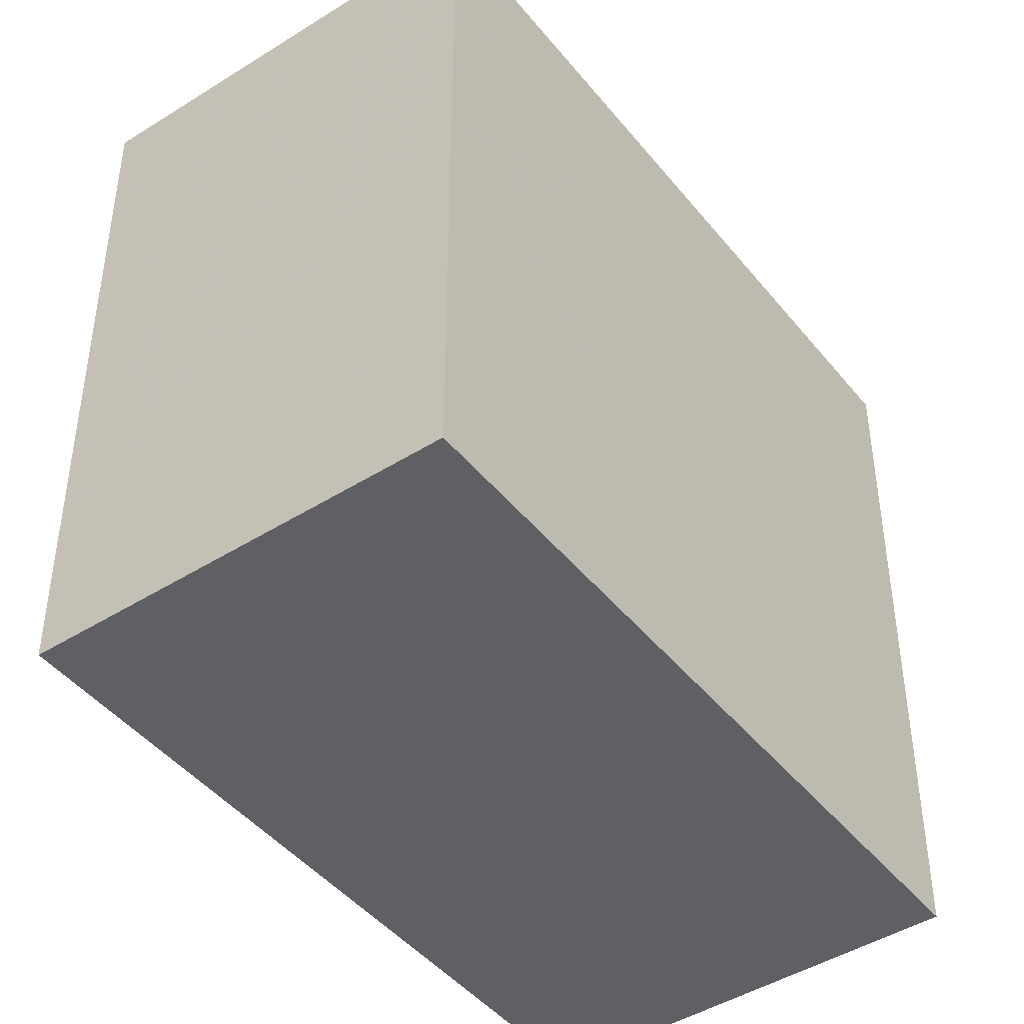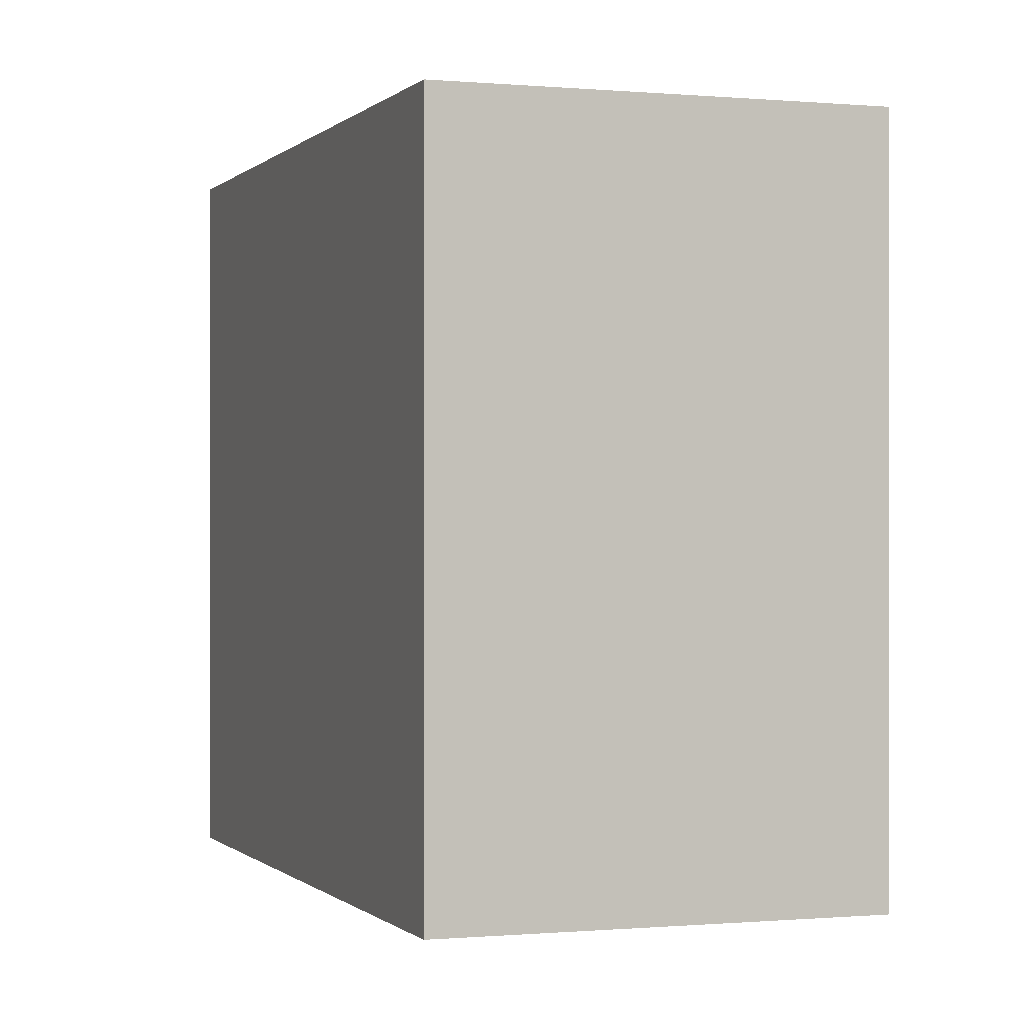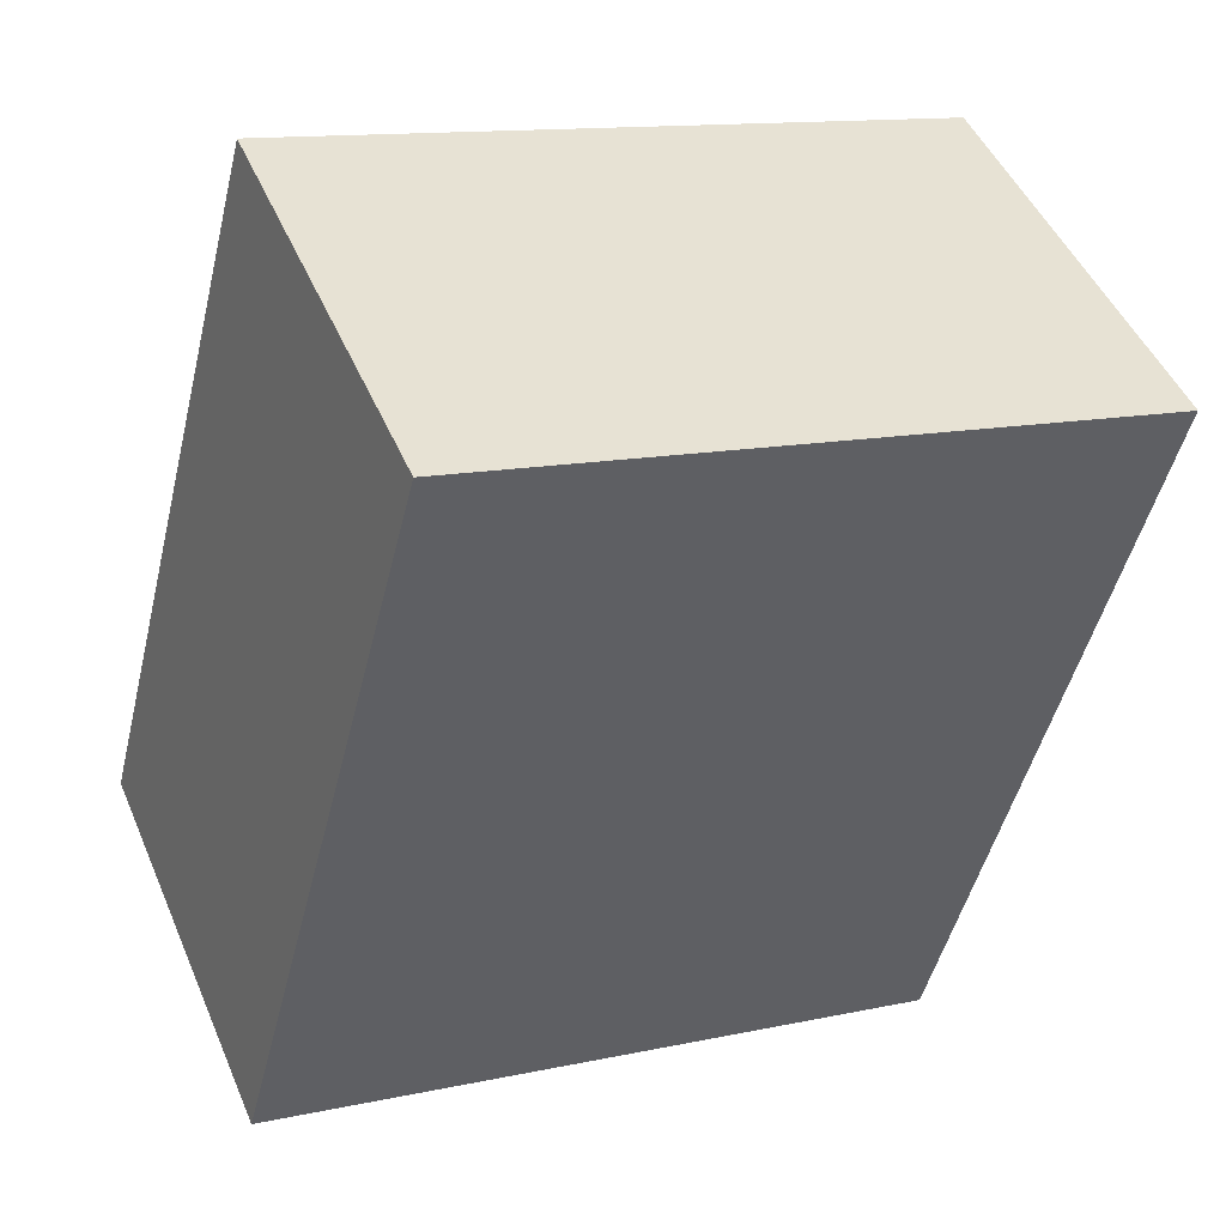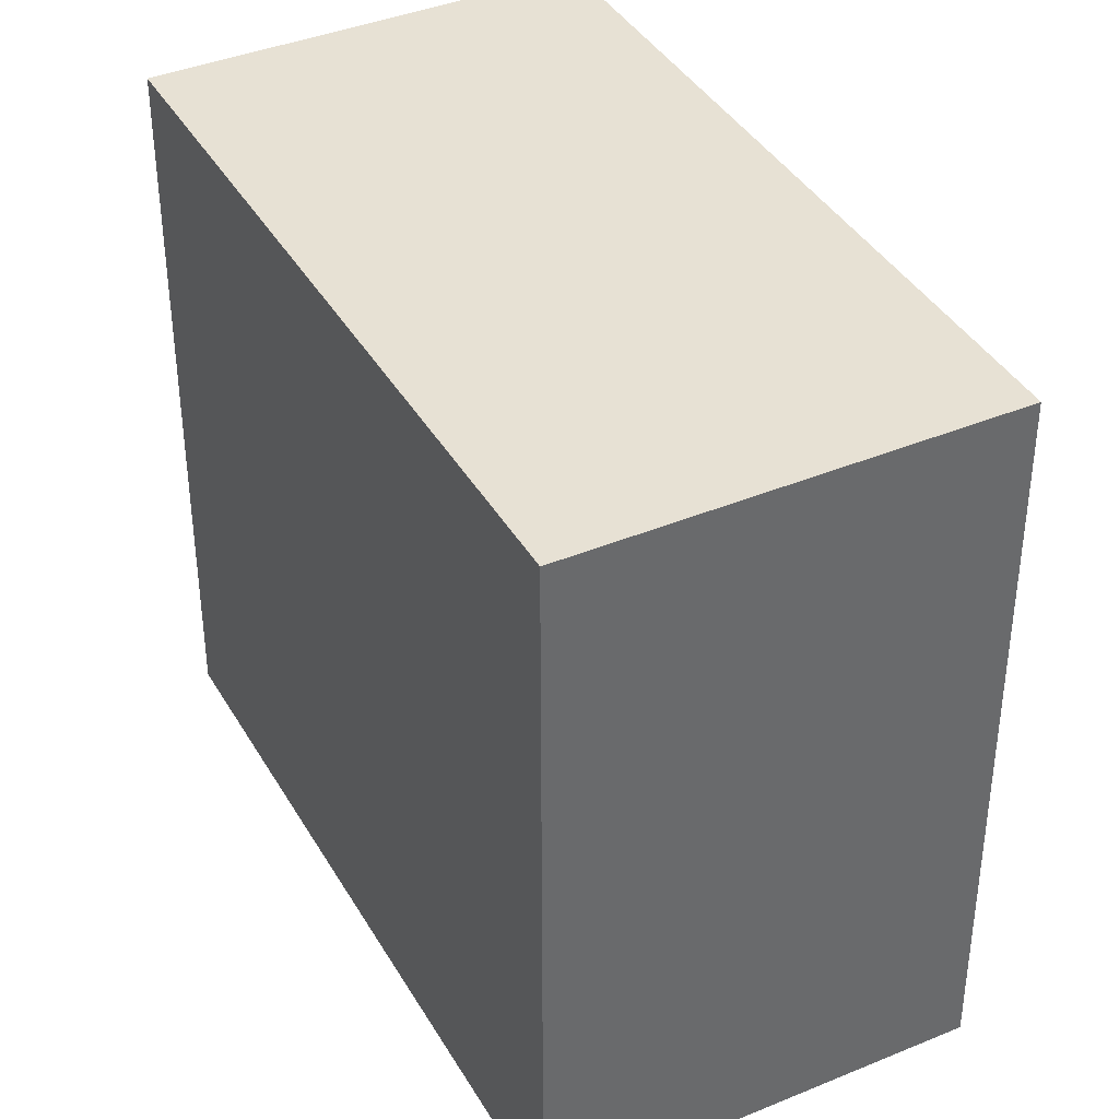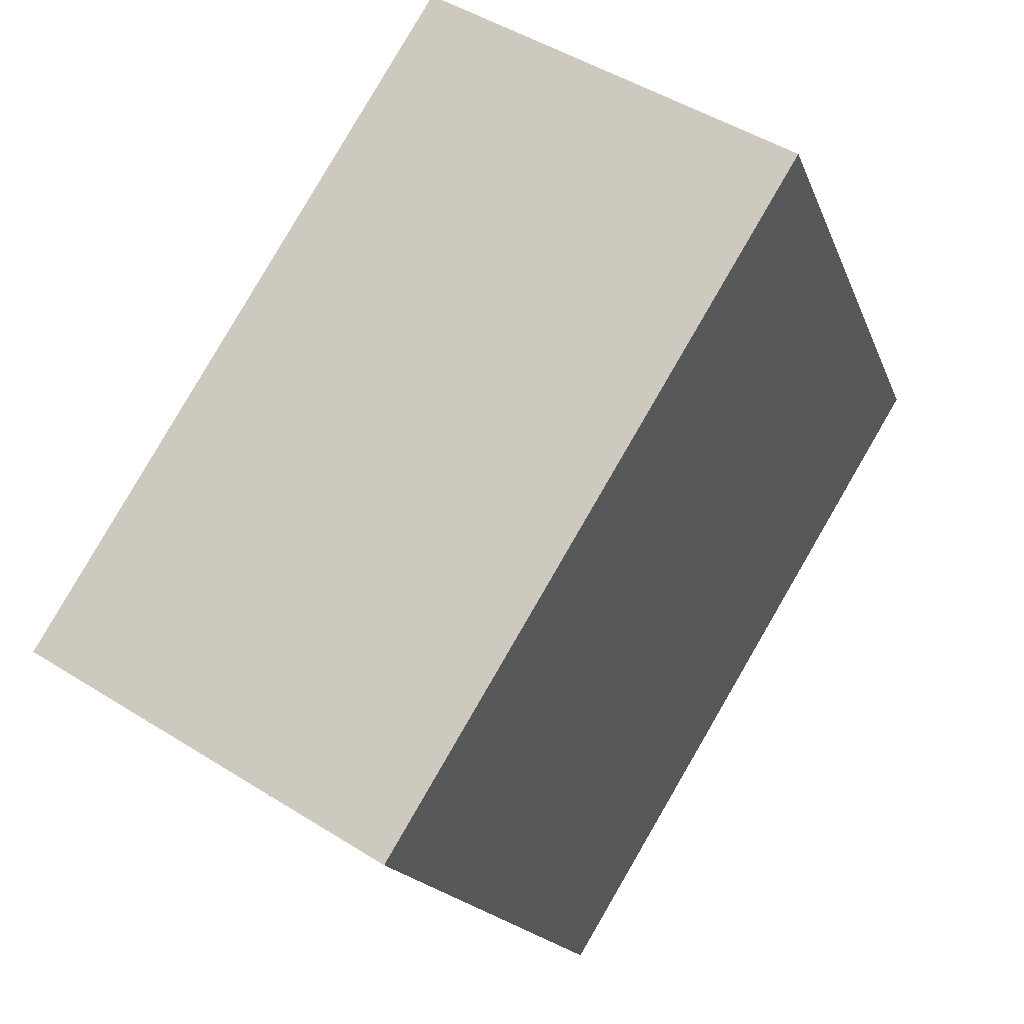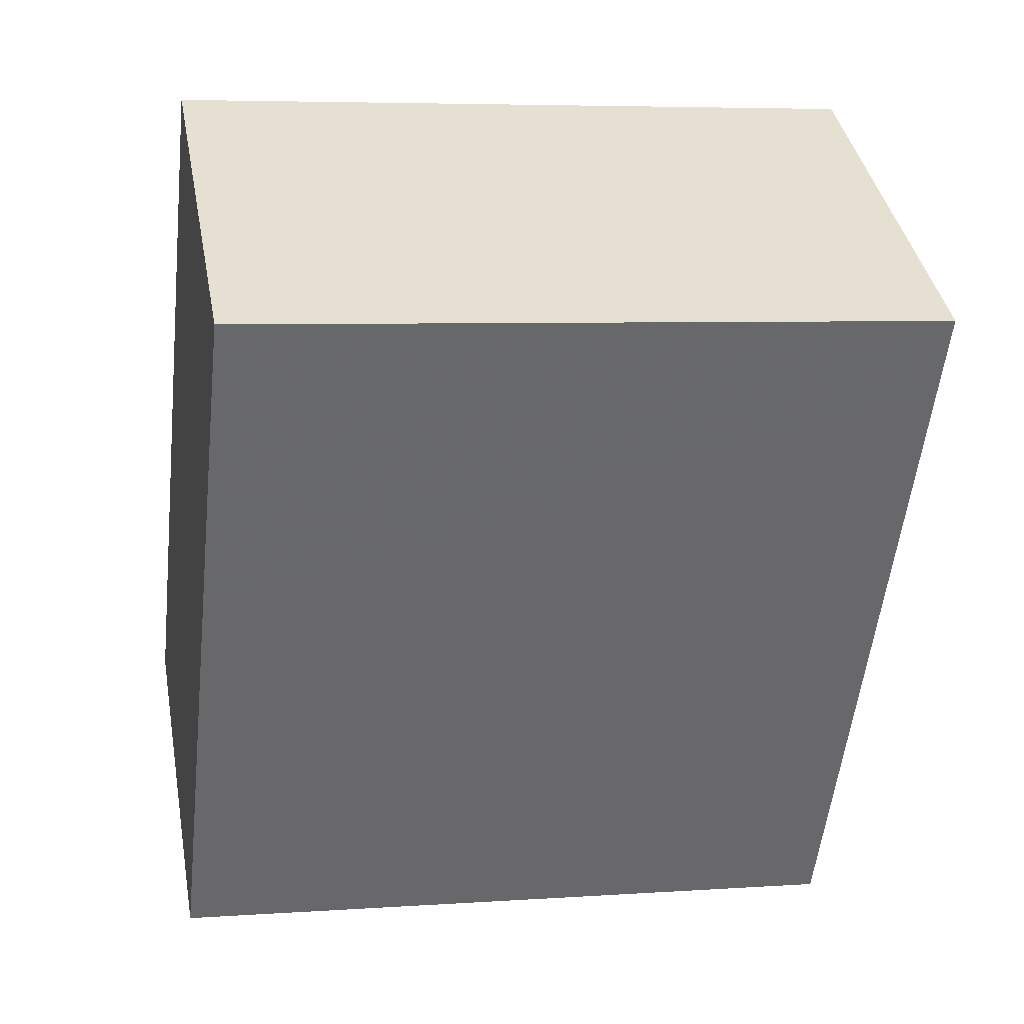
<metadata>
{"format":"obj","ext":"obj","renderer":"f3d","projection":"perspective","resolution":1024,"background":"white","views":[{"elev":-45.0,"azim":67.7,"up":"+Z"},{"elev":-0.3,"azim":-168.1,"up":"+Z"},{"elev":12.8,"azim":-116.6,"up":"+Y"},{"elev":39.4,"azim":-175.8,"up":"+Z"},{"elev":-17.2,"azim":-163.9,"up":"+Y"},{"elev":5.8,"azim":-101.9,"up":"+Y"}]}
</metadata>
<code>
v 7.571 5.977 0.6
v 7.231 6.531 0.6
v 6.922 6.341 0.6
v 7.262 5.787 0.6
v 7.571 5.977 1.2
v 7.231 6.531 1.2
v 6.922 6.341 1.2
v 7.262 5.787 1.2
o Object
f 1 2 3
f 1 3 4
f 5 6 7
f 5 7 8
f 1 2 6
f 1 6 5
f 2 3 7
f 2 7 6
f 3 4 8
f 3 8 7
f 4 1 5
f 4 5 8

</code>
